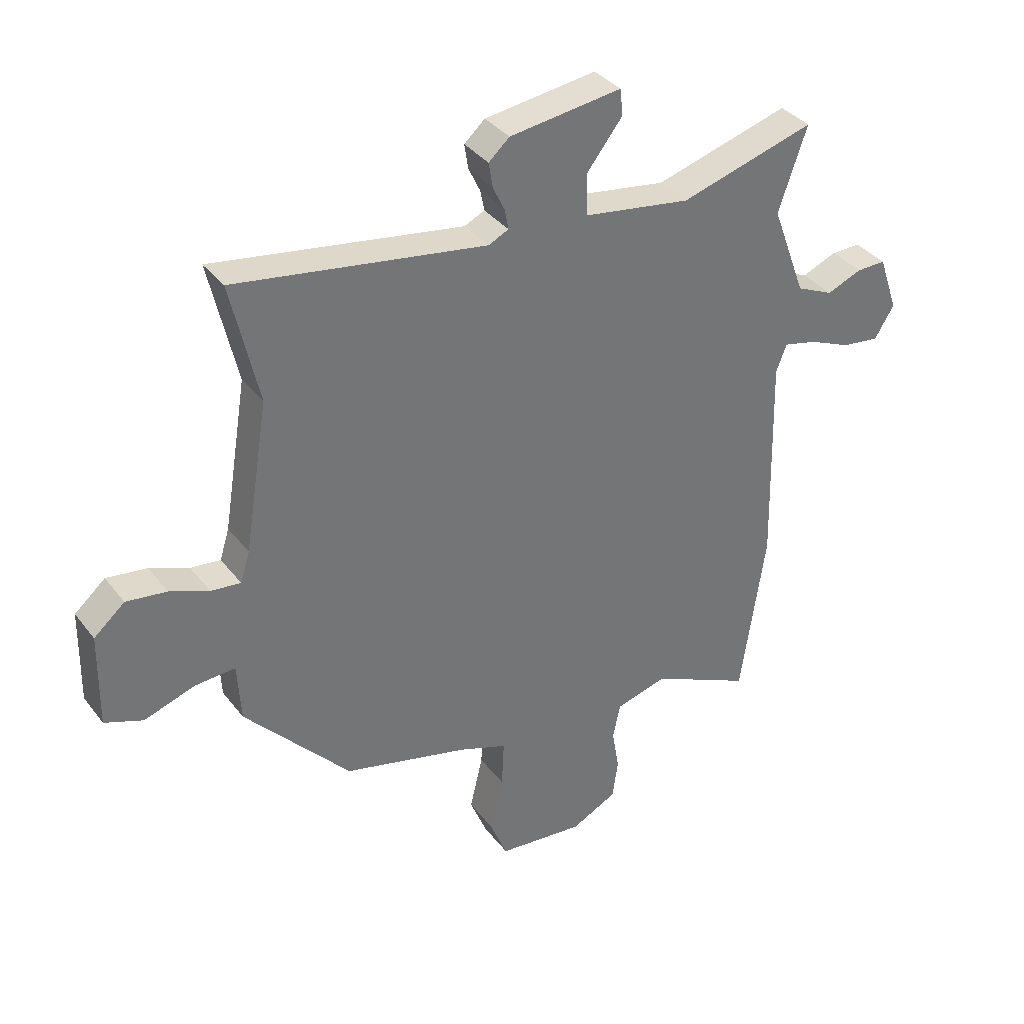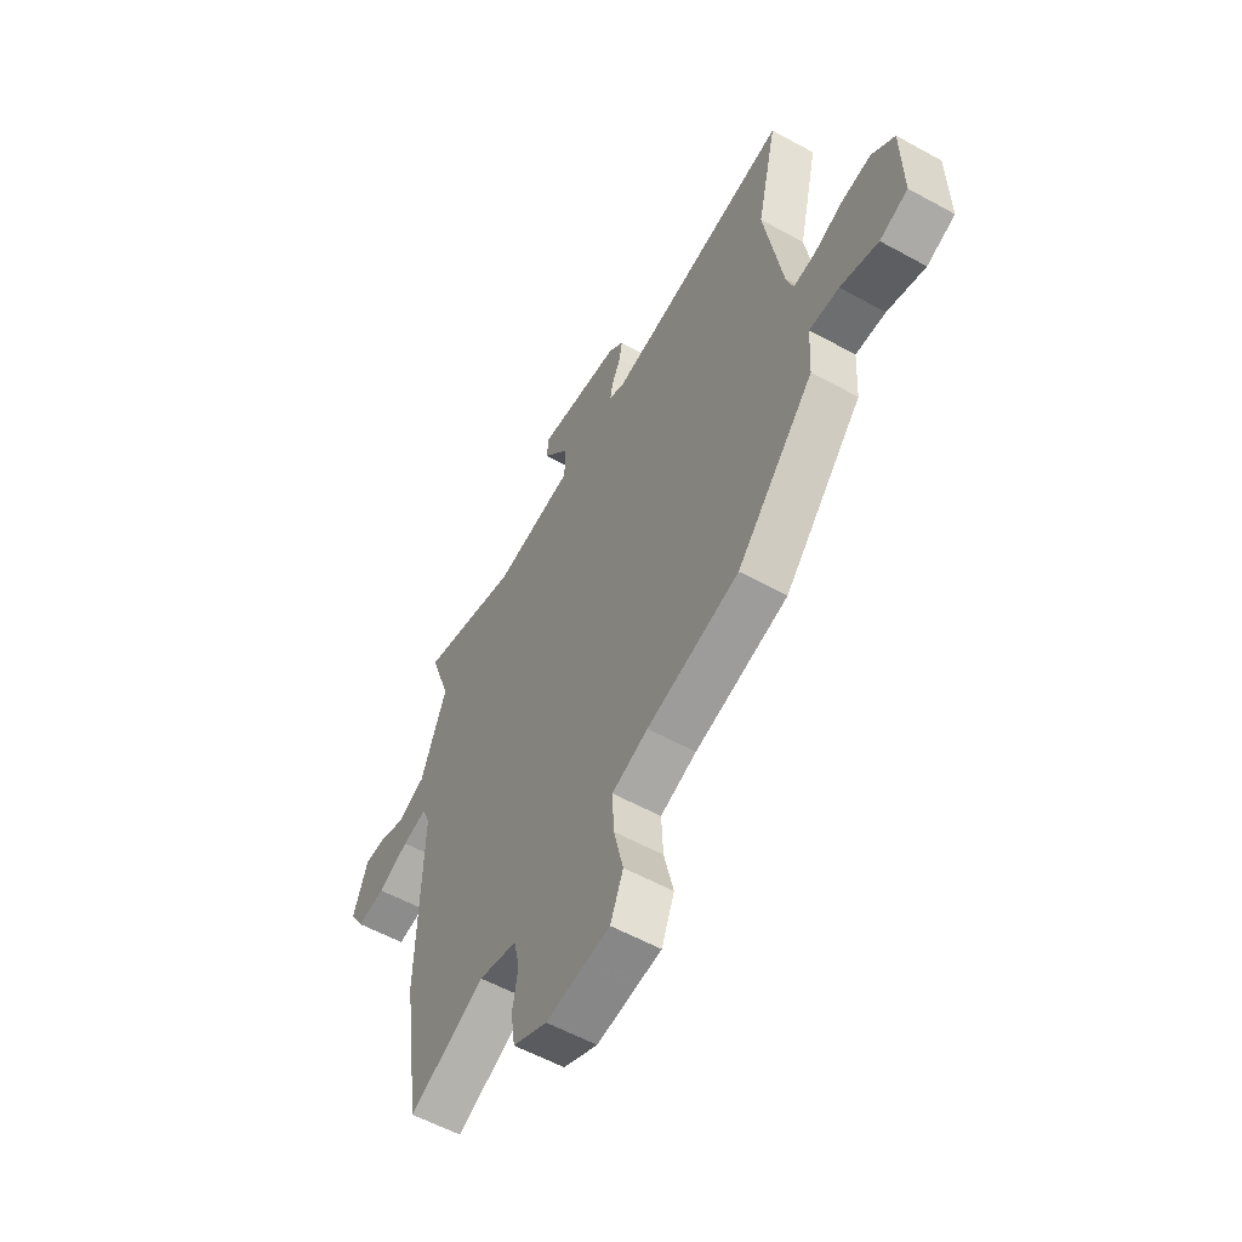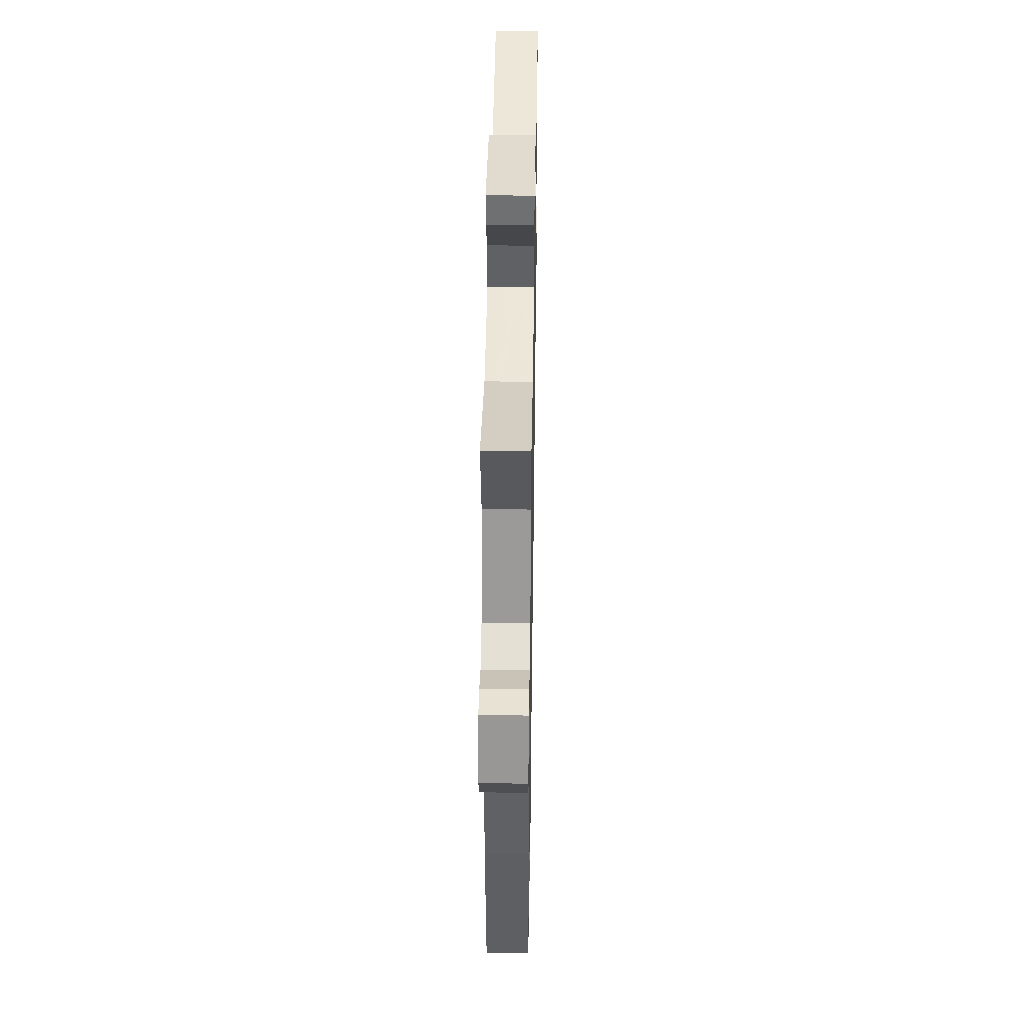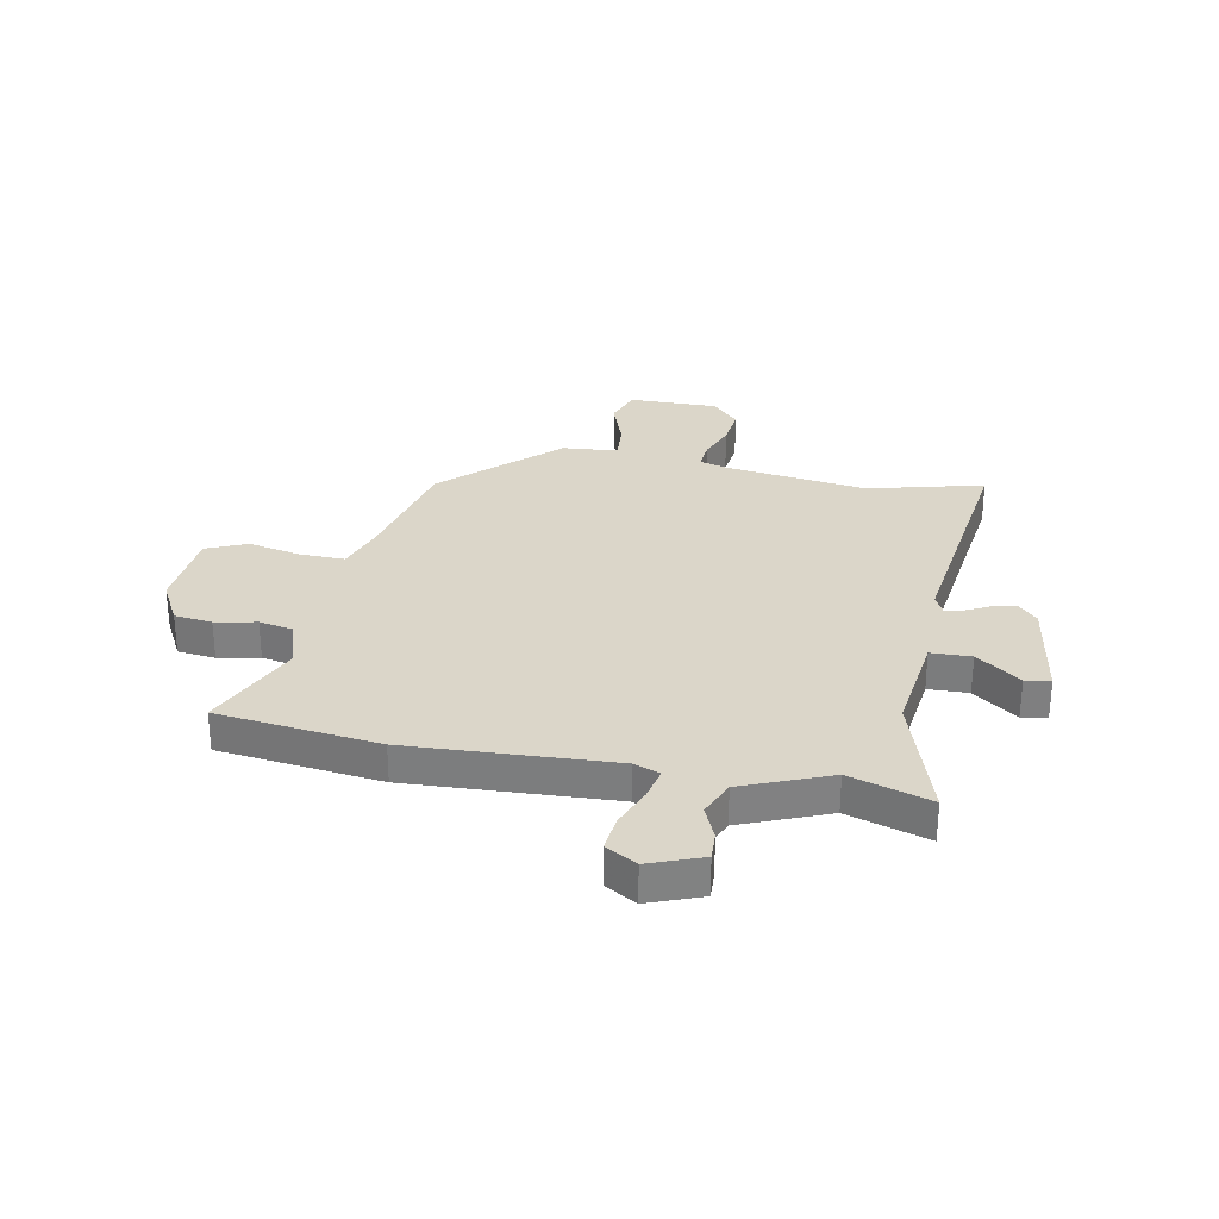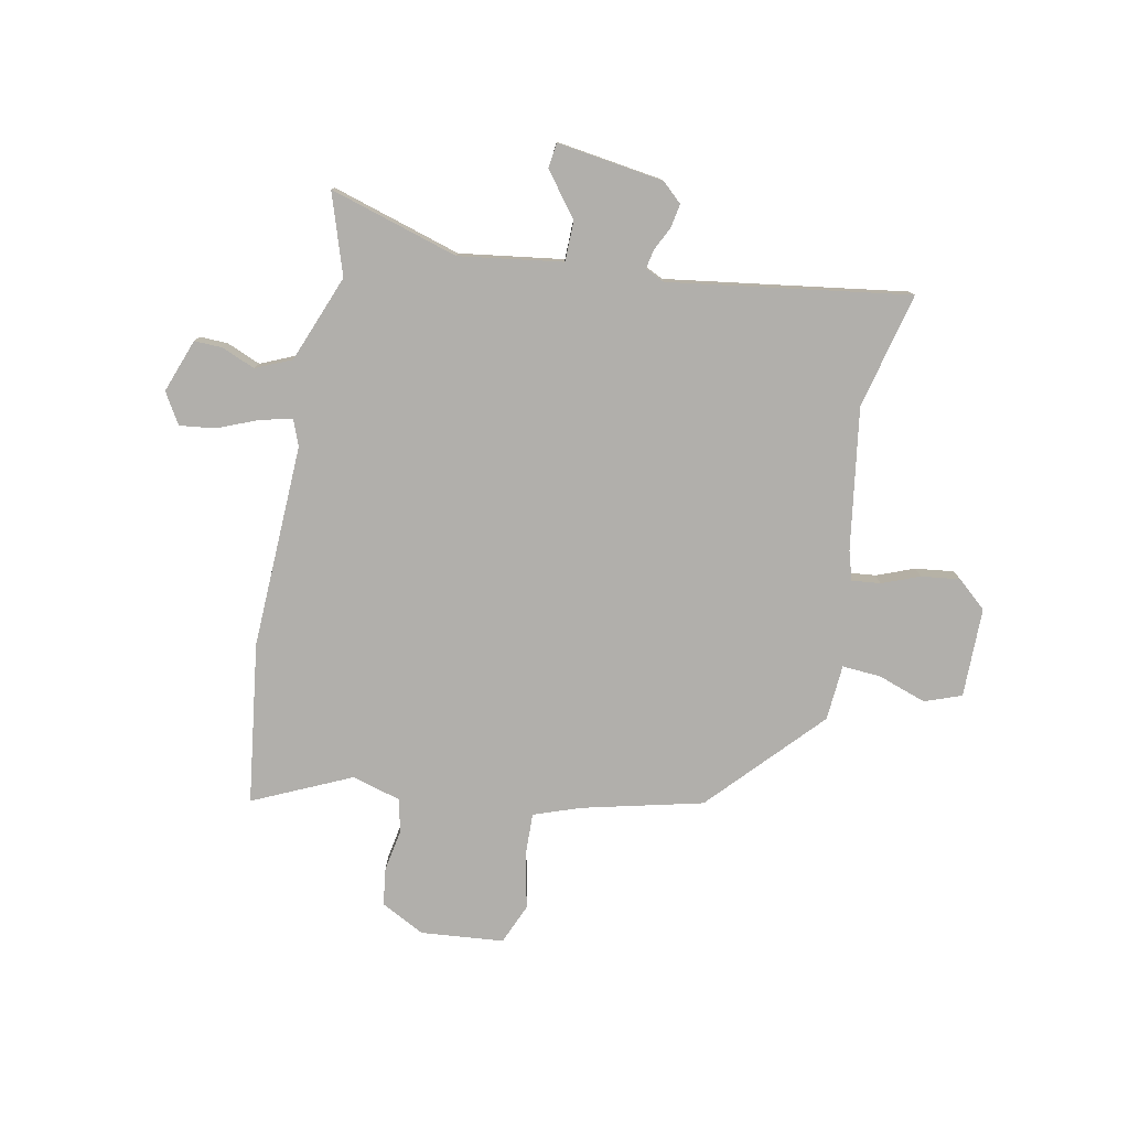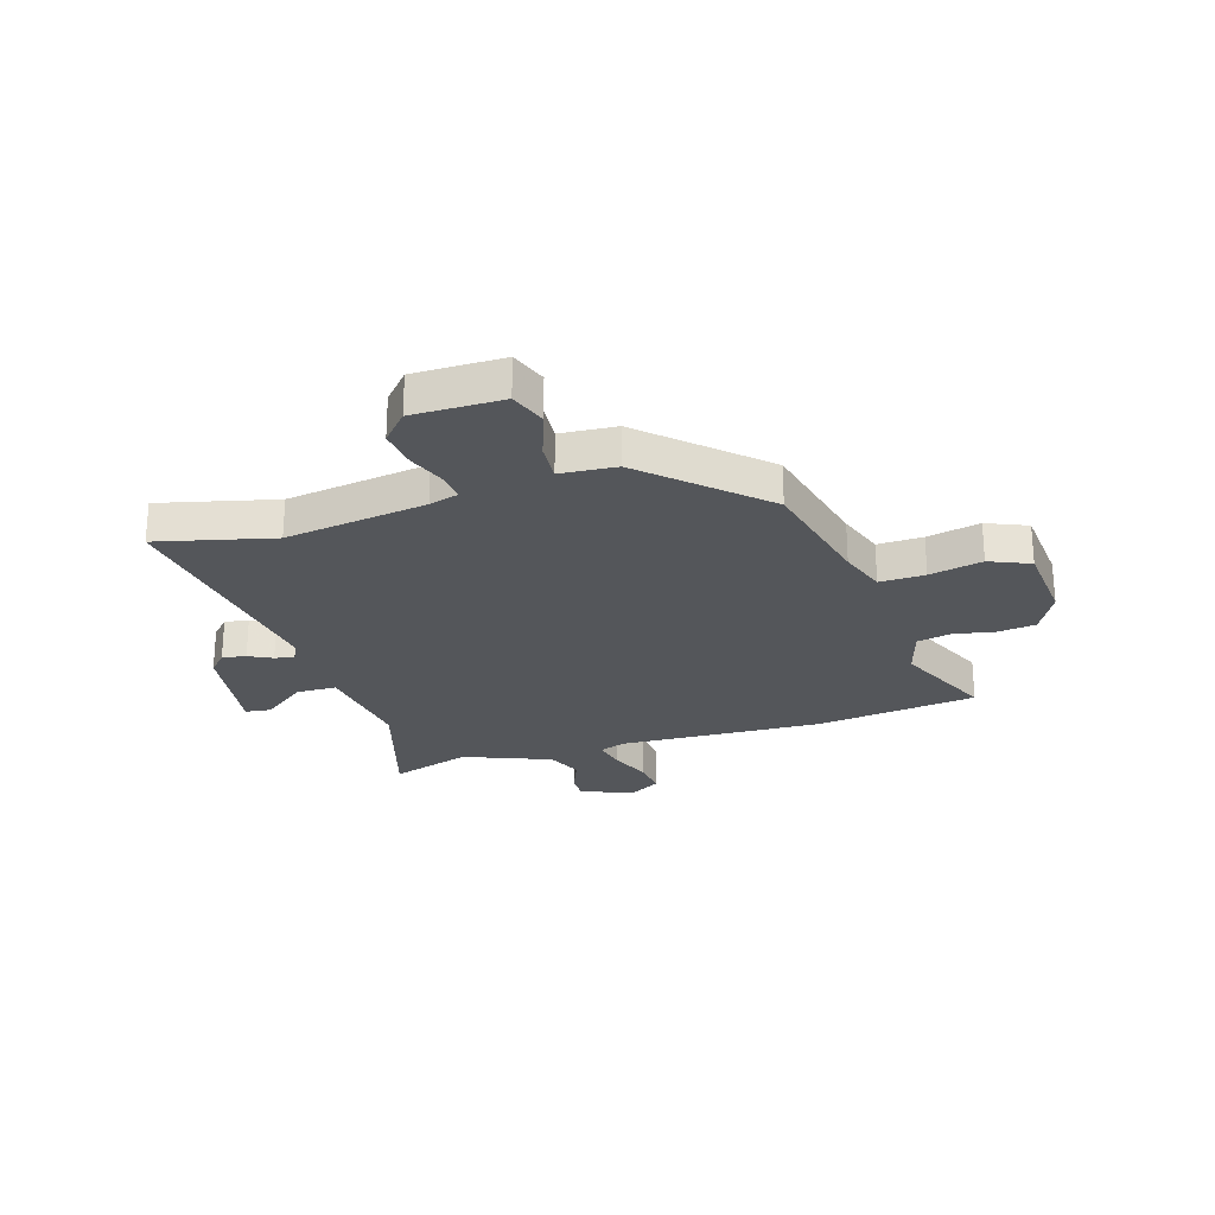
<metadata>
{"format":"obj","ext":"obj","renderer":"f3d","projection":"perspective","resolution":1024,"background":"white","views":[{"elev":35.9,"azim":147.6,"up":"+Z"},{"elev":-57.2,"azim":60.2,"up":"+Z"},{"elev":41.0,"azim":-89.1,"up":"+Z"},{"elev":29.8,"azim":-80.6,"up":"+Y"},{"elev":-78.2,"azim":-12.0,"up":"+Y"},{"elev":-25.5,"azim":106.2,"up":"+Y"}]}
</metadata>
<code>
v -0.482 0.07 -0.622
v -0.526 0.07 -0.322
v -0.517 0.07 0.058
v -0.536 0.07 0.106
v -0.595 0.07 0.092
v -0.67 0.07 0.06
v -0.737 0.07 0.051
v -0.772 0.07 0.108
v -0.737 0.07 0.208
v -0.685 0.07 0.207
v -0.622 0.07 0.182
v -0.556 0.07 0.212
v -0.495 0.07 0.375
v -0.546 0.07 0.524
v -0.305 0.07 0.455
v -0.113 0.07 0.485
v -0.113 0.07 0.56
v -0.176 0.07 0.64
v -0.171 0.07 0.687
v 0.029 0.07 0.661
v 0.066 0.07 0.628
v 0.059 0.07 0.584
v 0.038 0.07 0.54
v 0.031 0.07 0.504
v 0.067 0.07 0.487
v 0.513 0.07 0.558
v 0.464 0.07 0.342
v 0.507 0.07 0.079
v 0.524 0.07 0.025
v 0.577 0.07 0.031
v 0.647 0.07 0.059
v 0.719 0.07 0.069
v 0.774 0.07 0.022
v 0.777 0.07 -0.145
v 0.709 0.07 -0.171
v 0.618 0.07 -0.141
v 0.546 0.07 -0.137
v 0.54 0.07 -0.241
v 0.352 0.07 -0.449
v 0.129 0.07 -0.506
v 0.042 0.07 -0.538
v 0.046 0.07 -0.622
v 0.069 0.07 -0.72
v 0.038 0.07 -0.796
v -0.116 0.07 -0.812
v -0.198 0.07 -0.771
v -0.208 0.07 -0.701
v -0.195 0.07 -0.624
v -0.209 0.07 -0.561
v -0.301 0.07 -0.536
v -0.482 0 -0.622
v -0.526 0 -0.322
v -0.517 0 0.058
v -0.536 0 0.106
v -0.595 0 0.092
v -0.67 0 0.06
v -0.737 0 0.051
v -0.772 0 0.108
v -0.737 0 0.208
v -0.685 0 0.207
v -0.622 0 0.182
v -0.556 0 0.212
v -0.495 0 0.375
v -0.546 0 0.524
v -0.305 0 0.455
v -0.113 0 0.485
v -0.113 0 0.56
v -0.176 0 0.64
v -0.171 0 0.687
v 0.029 0 0.661
v 0.066 0 0.628
v 0.059 0 0.584
v 0.038 0 0.54
v 0.031 0 0.504
v 0.067 0 0.487
v 0.513 0 0.558
v 0.464 0 0.342
v 0.507 0 0.079
v 0.524 0 0.025
v 0.577 0 0.031
v 0.647 0 0.059
v 0.719 0 0.069
v 0.774 0 0.022
v 0.777 0 -0.145
v 0.709 0 -0.171
v 0.618 0 -0.141
v 0.546 0 -0.137
v 0.54 0 -0.241
v 0.352 0 -0.449
v 0.129 0 -0.506
v 0.042 0 -0.538
v 0.046 0 -0.622
v 0.069 0 -0.72
v 0.038 0 -0.796
v -0.116 0 -0.812
v -0.198 0 -0.771
v -0.208 0 -0.701
v -0.195 0 -0.624
v -0.209 0 -0.561
v -0.301 0 -0.536
f 45 46 47 48
f 45 48 49
f 42 43 44 45
f 41 42 45 49
f 40 41 49 50
f 37 38 39 40
f 33 34 35 36
f 33 36 37
f 30 31 32 33
f 29 30 33 37
f 28 29 37 40
f 25 26 27
f 25 27 28 40
f 20 21 22 23
f 20 23 24
f 17 18 19 20
f 16 17 20 24
f 15 16 24 25
f 13 14 15
f 12 13 15 25
f 8 9 10 11
f 5 6 7 8
f 4 5 8 11
f 50 1 2 3
f 25 40 50 3
f 4 11 12 25
f 3 4 25
f 98 97 96 95
f 99 98 95
f 95 94 93 92
f 99 95 92 91
f 100 99 91 90
f 90 89 88 87
f 86 85 84 83
f 87 86 83
f 83 82 81 80
f 87 83 80 79
f 90 87 79 78
f 77 76 75
f 90 78 77 75
f 73 72 71 70
f 74 73 70
f 70 69 68 67
f 74 70 67 66
f 75 74 66 65
f 65 64 63
f 75 65 63 62
f 61 60 59 58
f 58 57 56 55
f 61 58 55 54
f 53 52 51 100
f 53 100 90 75
f 75 62 61 54
f 75 54 53
f 1 51 52 2
f 2 52 53 3
f 3 53 54 4
f 4 54 55 5
f 5 55 56 6
f 6 56 57 7
f 7 57 58 8
f 8 58 59 9
f 9 59 60 10
f 10 60 61 11
f 11 61 62 12
f 12 62 63 13
f 13 63 64 14
f 14 64 65 15
f 15 65 66 16
f 16 66 67 17
f 17 67 68 18
f 18 68 69 19
f 19 69 70 20
f 20 70 71 21
f 21 71 72 22
f 22 72 73 23
f 23 73 74 24
f 24 74 75 25
f 25 75 76 26
f 26 76 77 27
f 27 77 78 28
f 28 78 79 29
f 29 79 80 30
f 30 80 81 31
f 31 81 82 32
f 32 82 83 33
f 33 83 84 34
f 34 84 85 35
f 35 85 86 36
f 36 86 87 37
f 37 87 88 38
f 38 88 89 39
f 39 89 90 40
f 40 90 91 41
f 41 91 92 42
f 42 92 93 43
f 43 93 94 44
f 44 94 95 45
f 45 95 96 46
f 46 96 97 47
f 47 97 98 48
f 48 98 99 49
f 49 99 100 50
f 50 100 51 1

</code>
